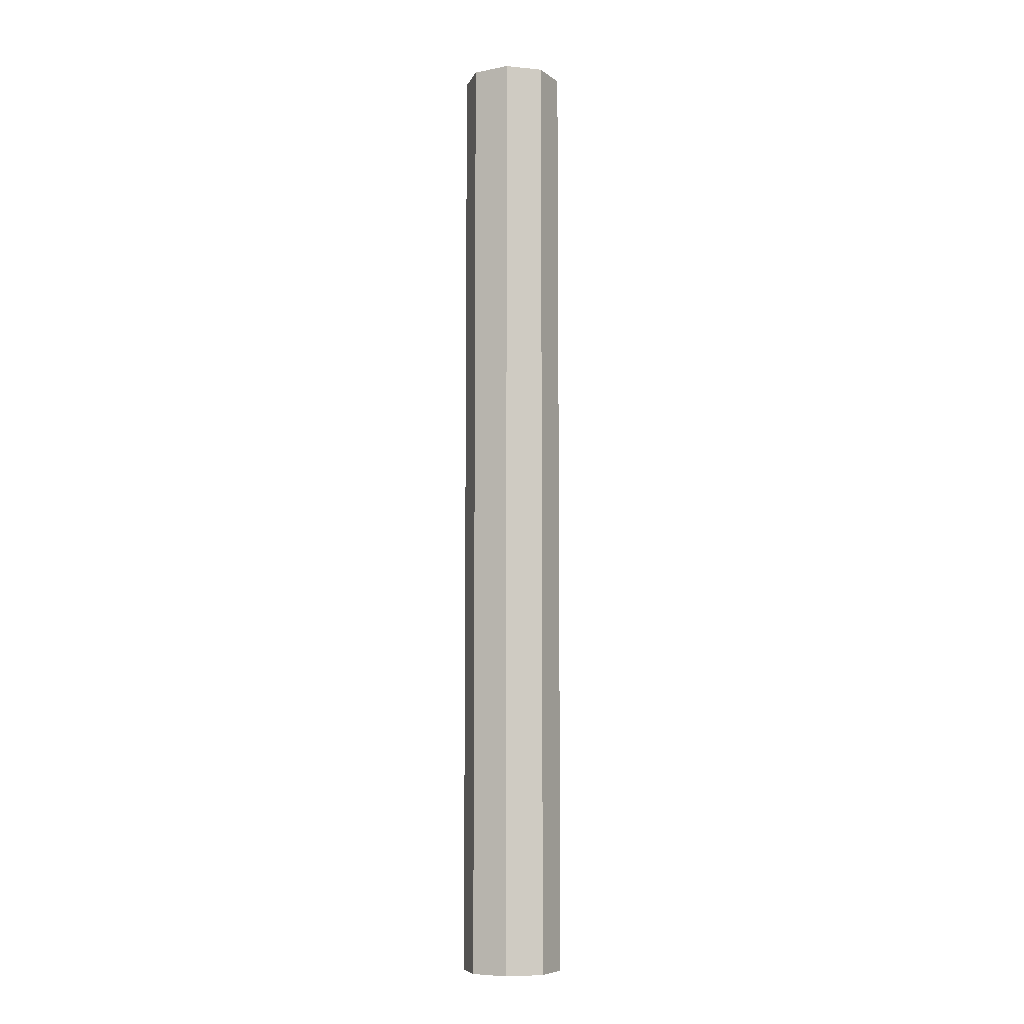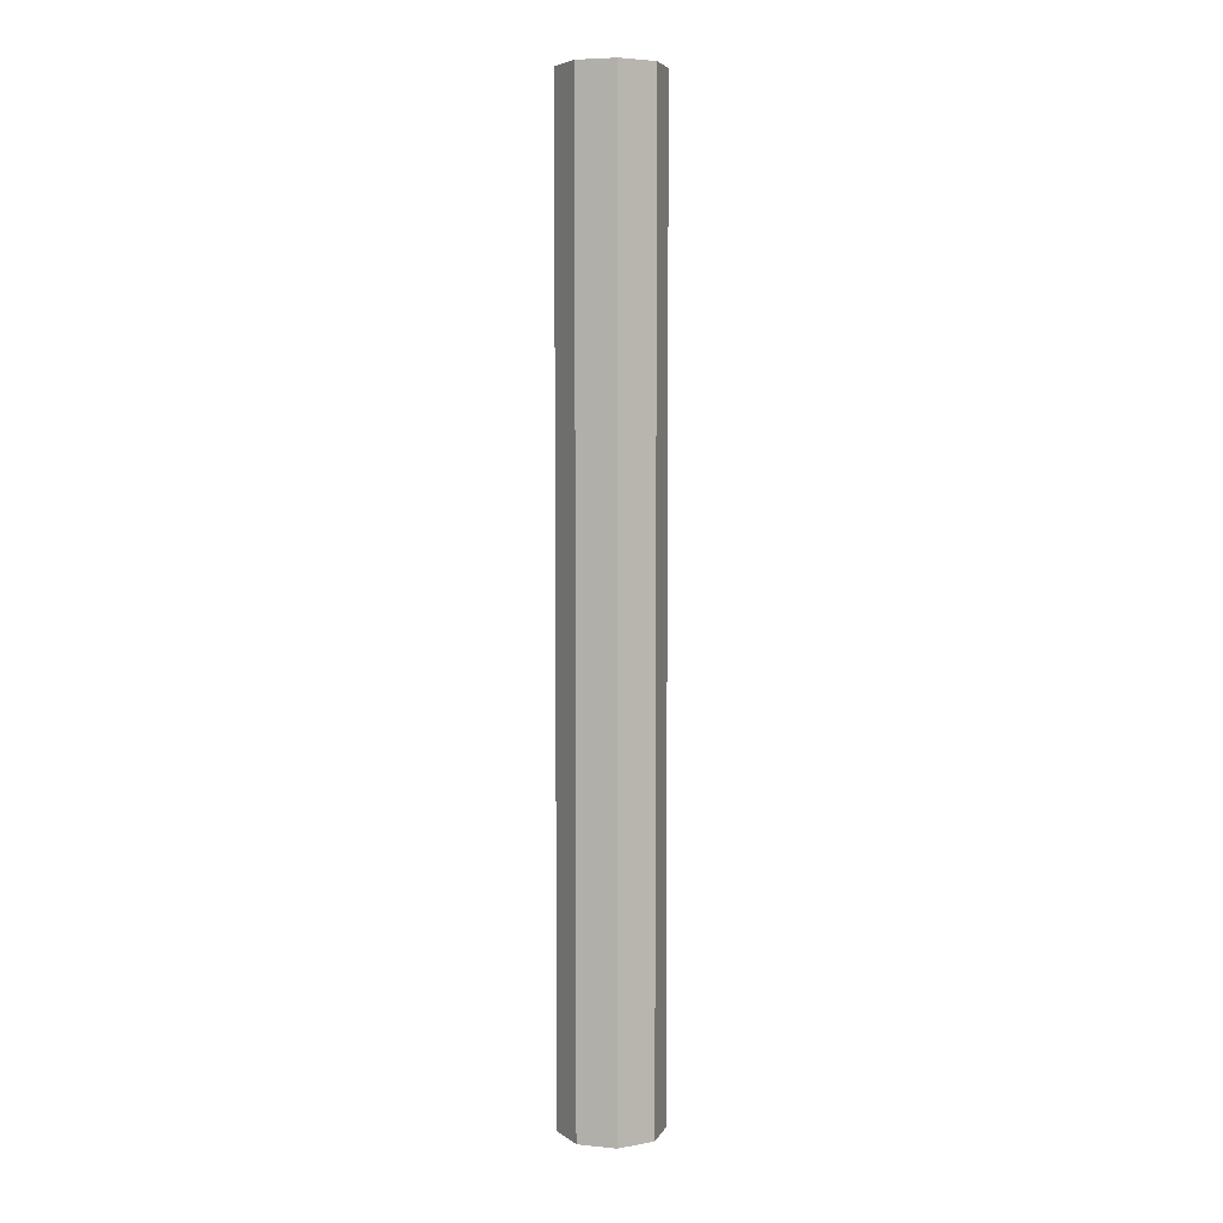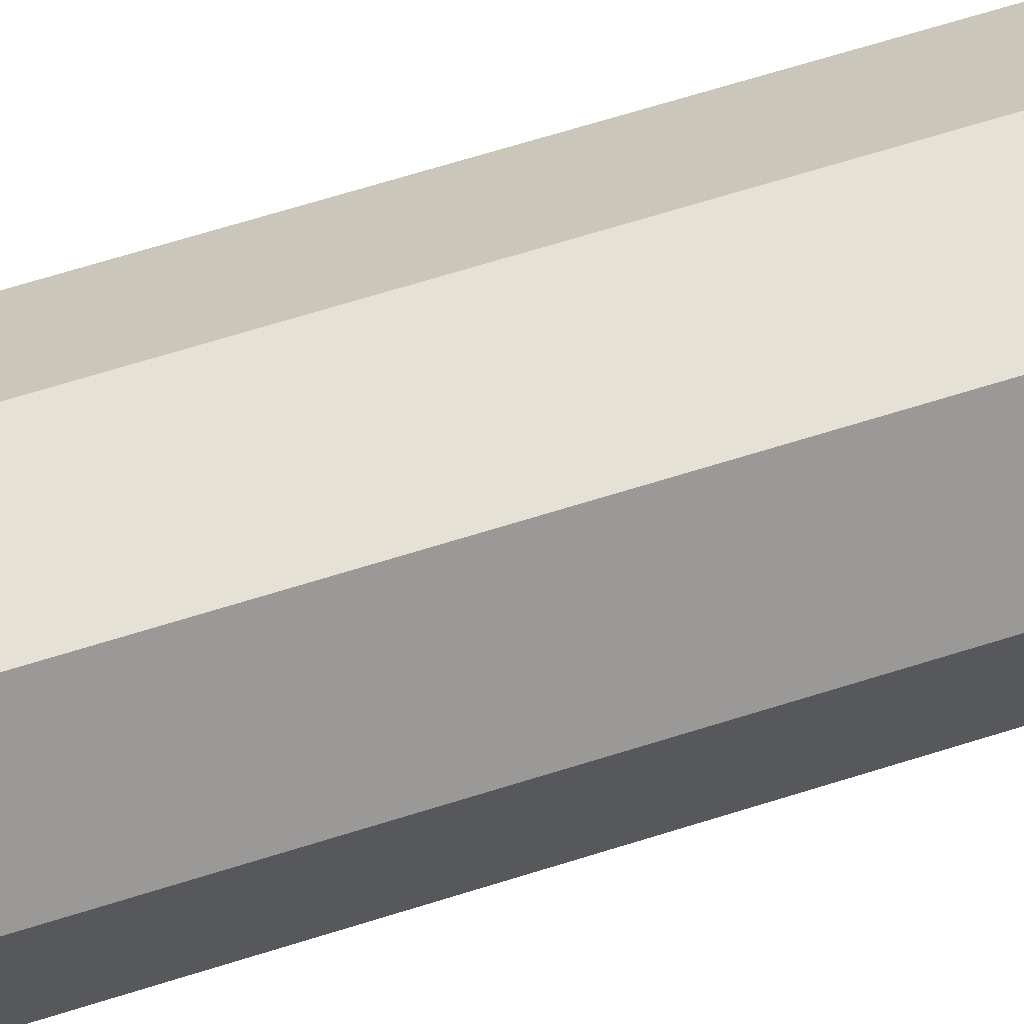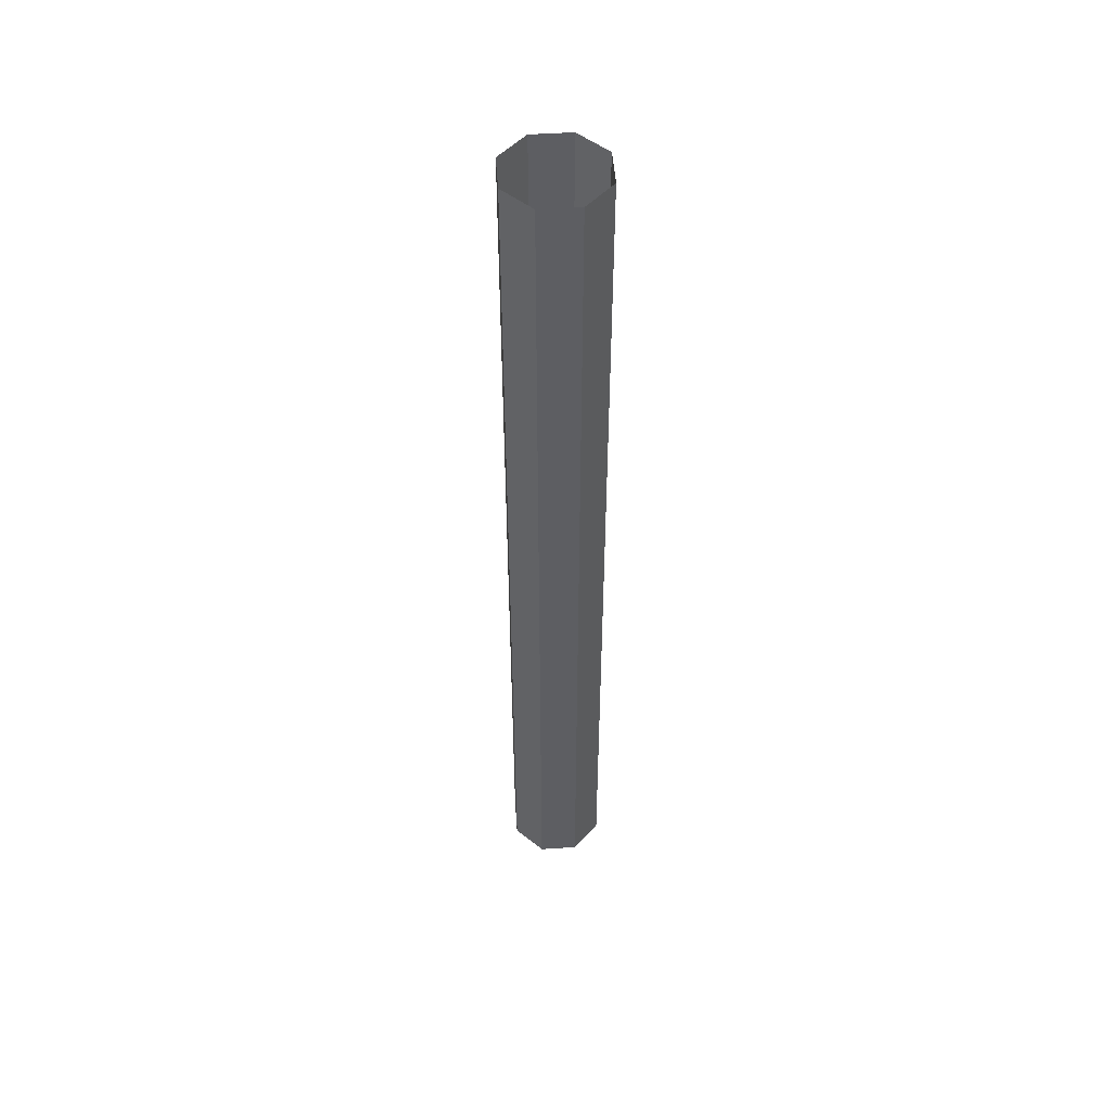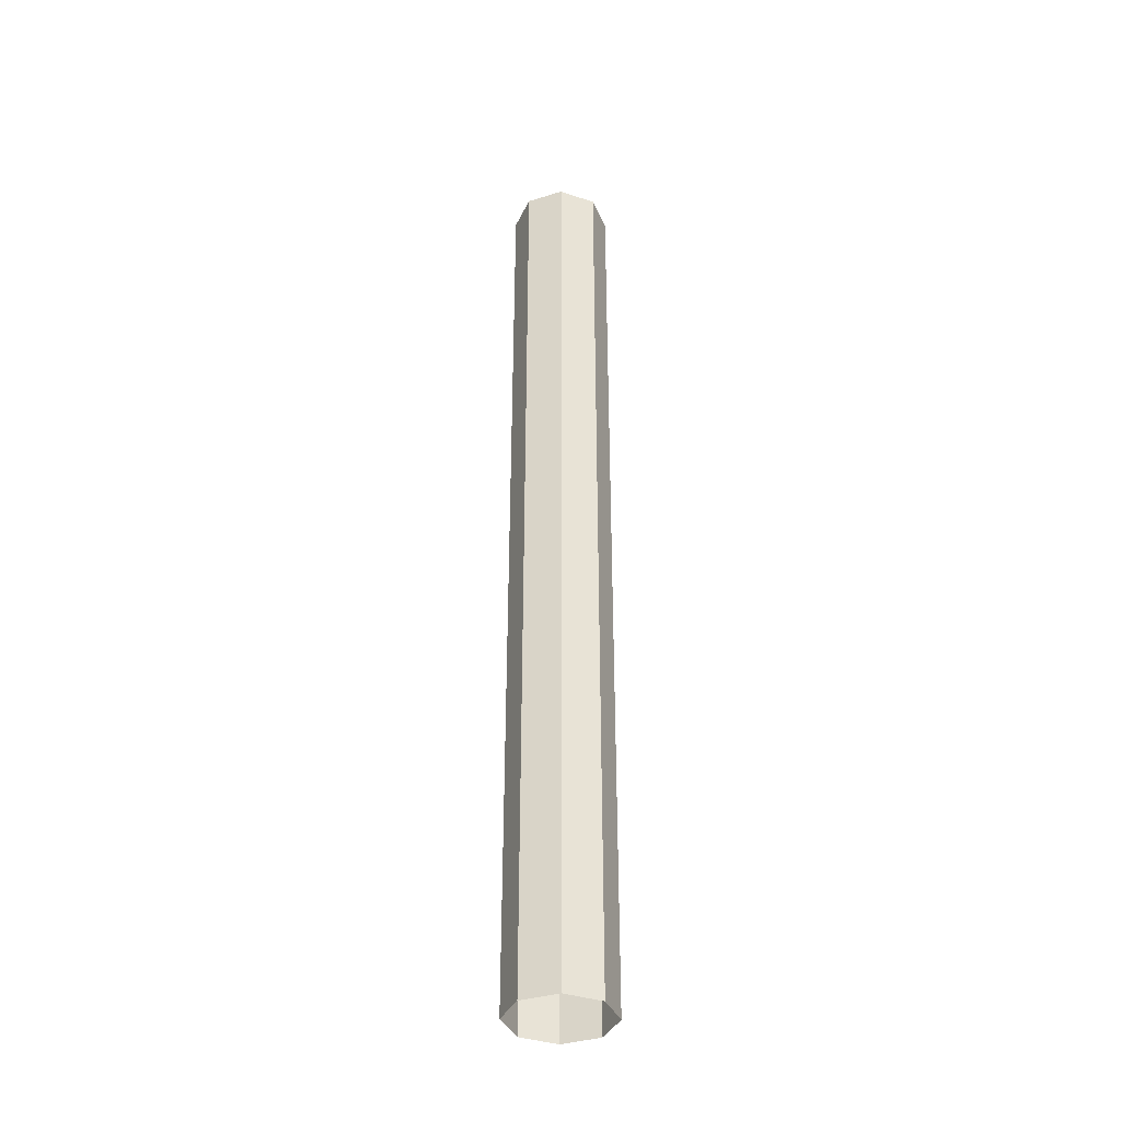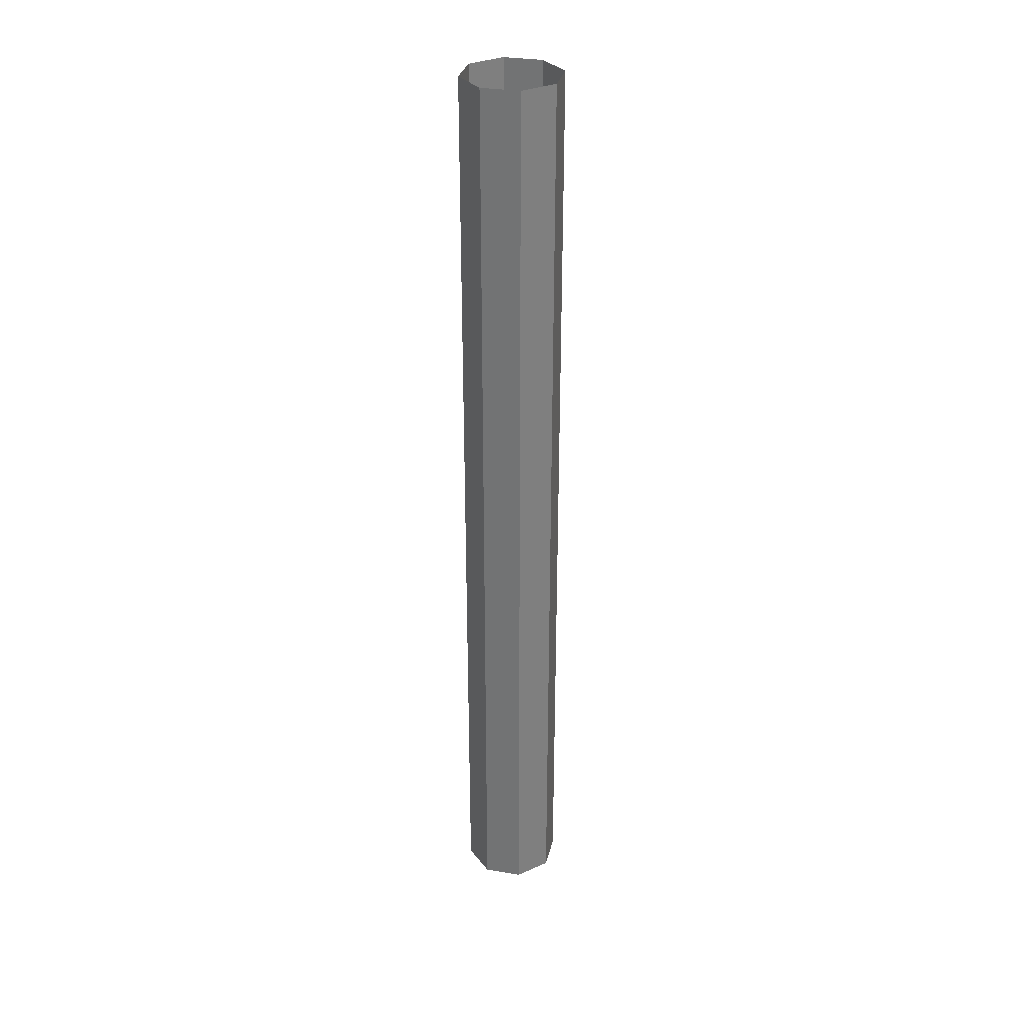
<metadata>
{"format":"obj","ext":"obj","renderer":"f3d","projection":"perspective","resolution":1024,"background":"white","views":[{"elev":-7.4,"azim":141.6,"up":"+Z"},{"elev":5.6,"azim":-51.0,"up":"+Z"},{"elev":44.5,"azim":-112.5,"up":"+Y"},{"elev":50.3,"azim":-71.6,"up":"+Z"},{"elev":-37.6,"azim":-90.9,"up":"+Z"},{"elev":31.9,"azim":125.8,"up":"+Z"}]}
</metadata>
<code>
v 0.041 0.041 0.5504
v 1e-06 0.05798 0.5504
v -0.041 0.041 0.5504
v -0.05798 -0 0.5504
v -0.041 -0.041 0.5504
v 1e-06 -0.05798 0.5504
v 0.041 -0.041 0.5504
v 0.05798 -0 0.5504
v 0.041 0.041 -0.5504
v 0.05798 -0 -0.5504
v 0.041 -0.041 -0.5504
v 1e-06 -0.05798 -0.5504
v -0.041 -0.041 -0.5504
v -0.05798 -0 -0.5504
v -0.041 0.041 -0.5504
v 1e-06 0.05798 -0.5504
v 0.041 0.041 0
v 0.05798 -0 0
v 0.041 -0.041 0
v 1e-06 -0.05798 0
v -0.041 -0.041 0
v -0.05798 -0 0
v -0.041 0.041 0
v 1e-06 0.05798 0
f 10 9 17 18
f 11 10 18 19
f 12 11 19 20
f 13 12 20 21
f 14 13 21 22
f 15 14 22 23
f 16 15 23 24
f 9 16 24 17
f 18 17 1 8
f 19 18 8 7
f 20 19 7 6
f 21 20 6 5
f 22 21 5 4
f 23 22 4 3
f 24 23 3 2
f 17 24 2 1

</code>
